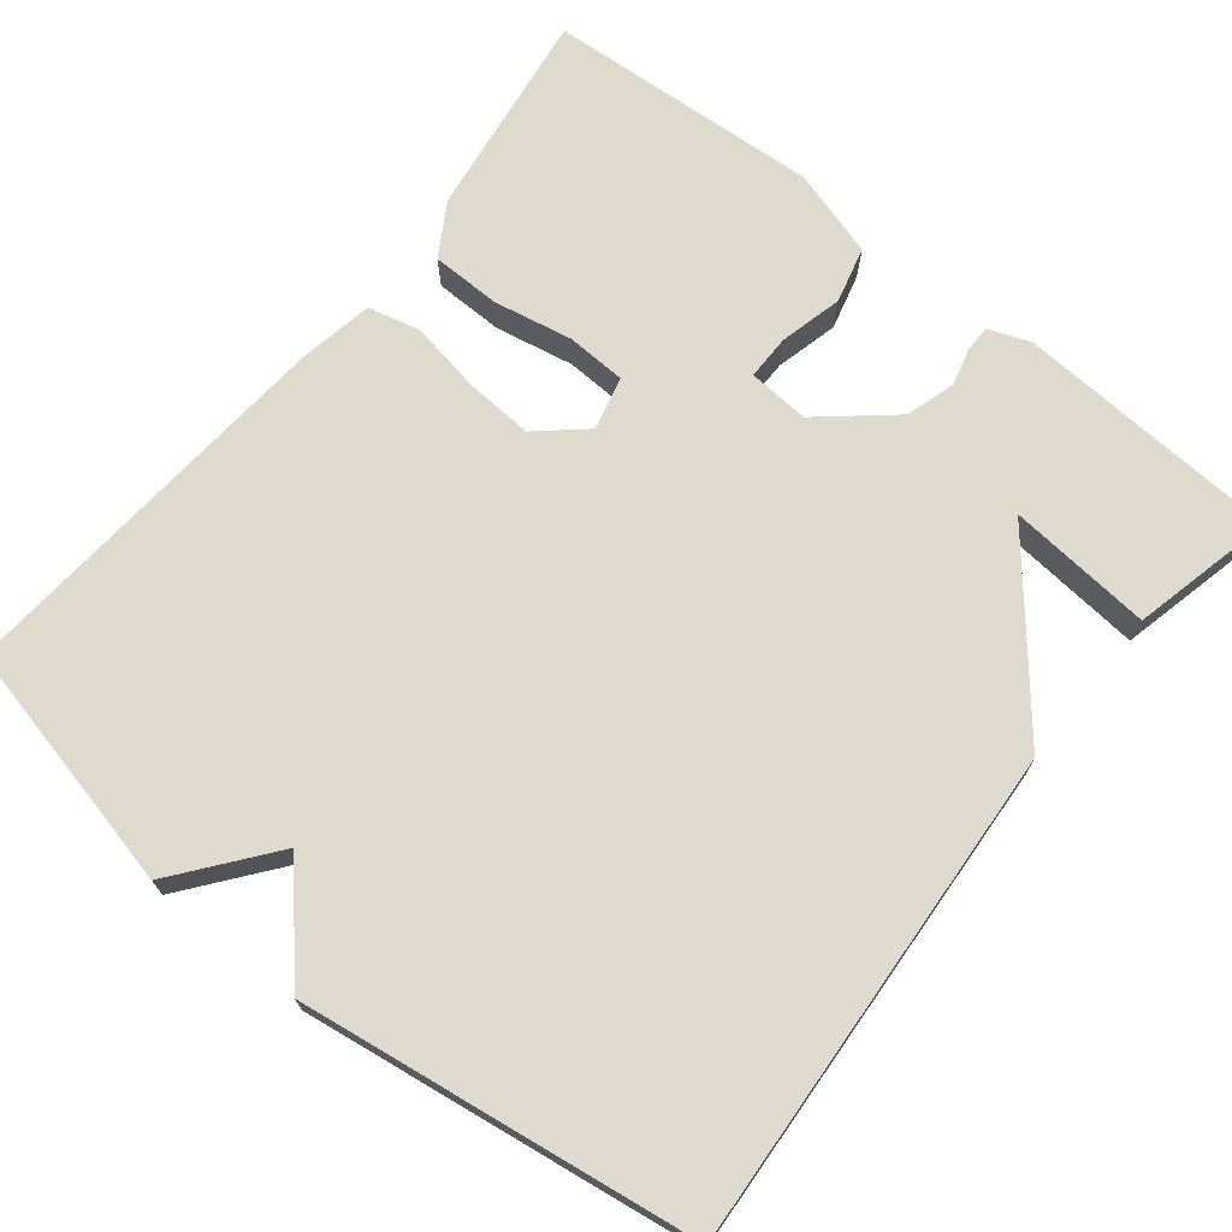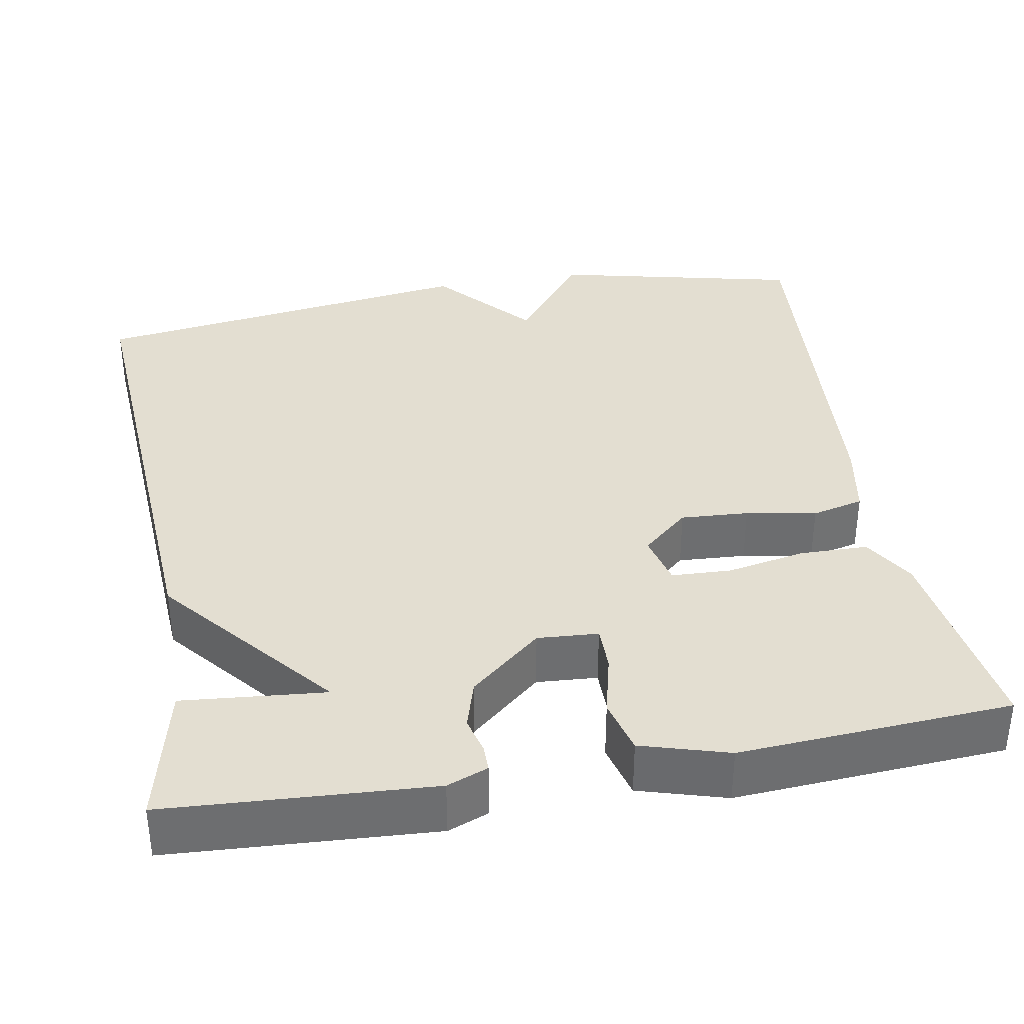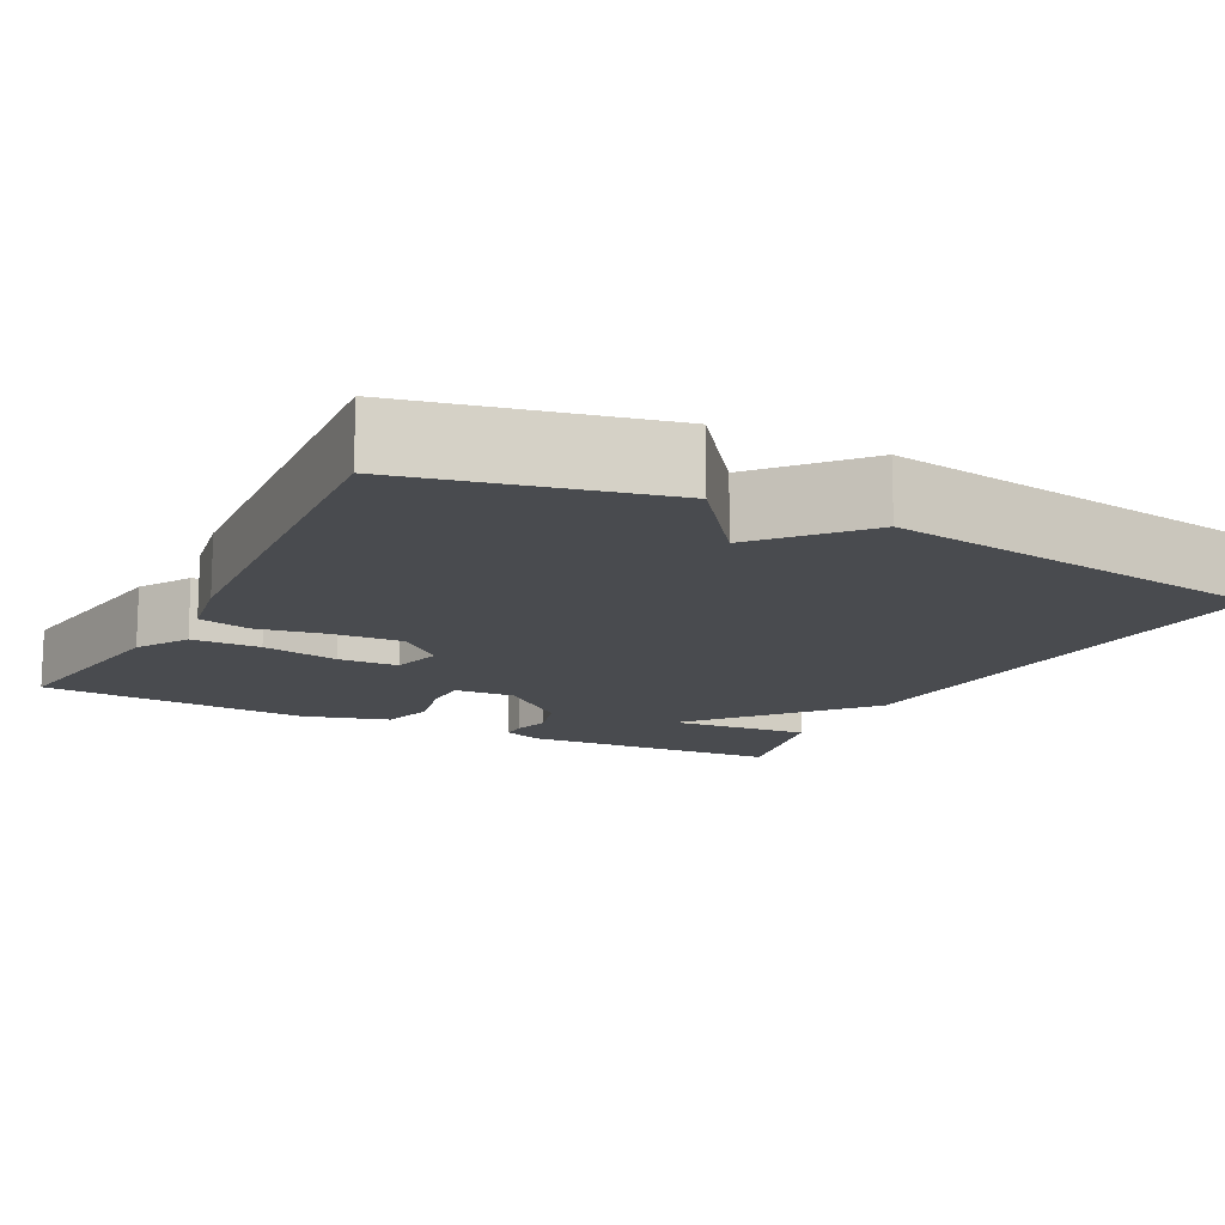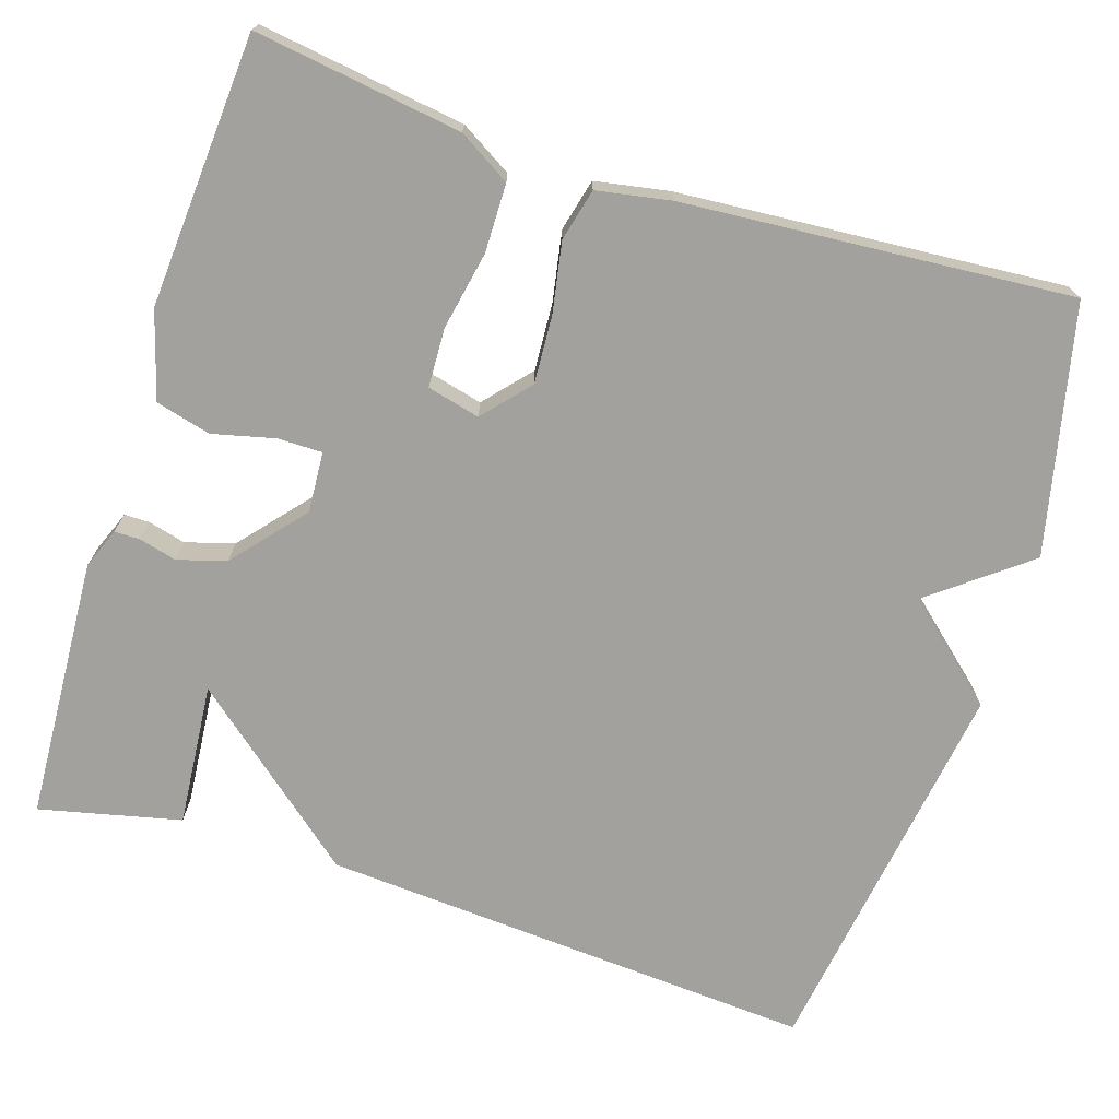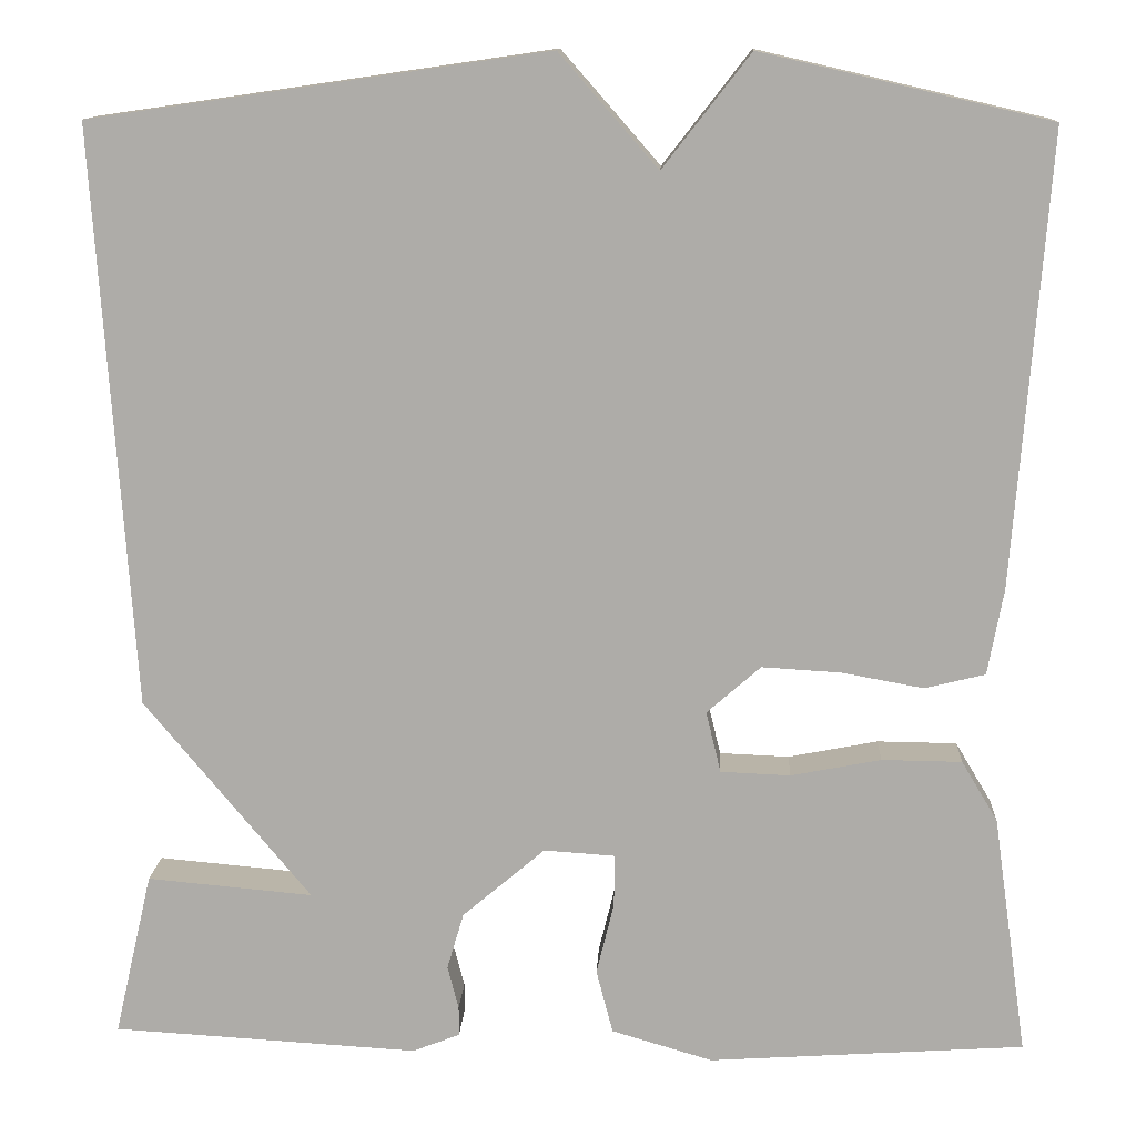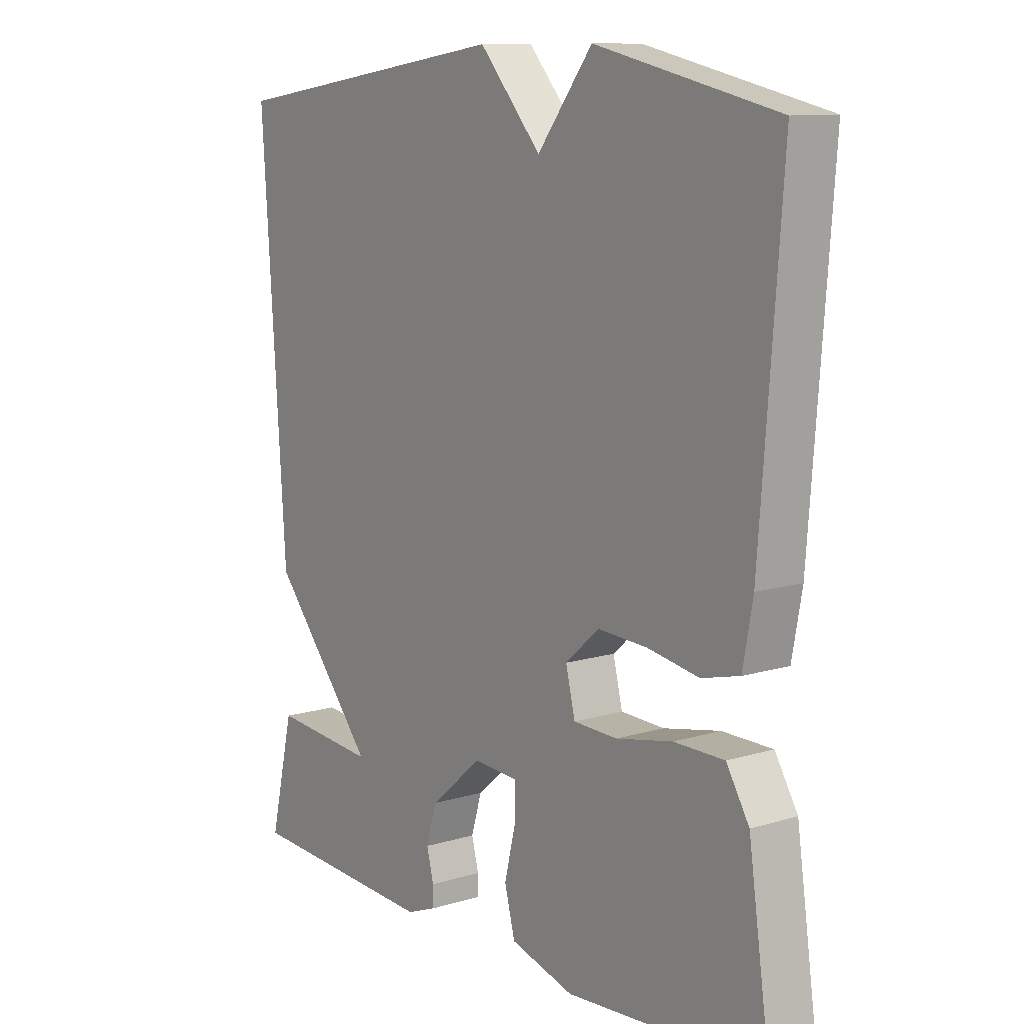
<metadata>
{"format":"obj","ext":"obj","renderer":"f3d","projection":"perspective","resolution":1024,"background":"white","views":[{"elev":71.1,"azim":38.8,"up":"+Y"},{"elev":36.1,"azim":170.0,"up":"+Y"},{"elev":-13.7,"azim":-27.5,"up":"+Y"},{"elev":-72.1,"azim":-107.8,"up":"+Y"},{"elev":12.7,"azim":-177.1,"up":"+Z"},{"elev":10.7,"azim":-126.9,"up":"+Z"}]}
</metadata>
<code>
v -0.5 0.07 0.5
v -0.19 0.07 0.571
v -0.096 0.07 0.45
v 0.01 0.07 0.571
v 0.5 0.07 0.5
v 0.459 0.07 -0.123
v 0.28 0.07 -0.339
v 0.459 0.07 -0.323
v 0.5 0.07 -0.5
v 0.17 0.07 -0.519
v 0.119 0.07 -0.499
v 0.119 0.07 -0.467
v 0.131 0.07 -0.42
v 0.113 0.07 -0.359
v 0.024 0.07 -0.283
v -0.052 0.07 -0.288
v -0.052 0.07 -0.344
v -0.033 0.07 -0.422
v -0.051 0.07 -0.491
v -0.16 0.07 -0.523
v -0.5 0.07 -0.5
v -0.463 0.07 -0.241
v -0.424 0.07 -0.176
v -0.338 0.07 -0.175
v -0.241 0.07 -0.194
v -0.166 0.07 -0.191
v -0.15 0.07 -0.125
v -0.208 0.07 -0.074
v -0.293 0.07 -0.079
v -0.381 0.07 -0.095
v -0.446 0.07 -0.079
v -0.463 0.07 0.014
v -0.5 0 0.5
v -0.19 0 0.571
v -0.096 0 0.45
v 0.01 0 0.571
v 0.5 0 0.5
v 0.459 0 -0.123
v 0.28 0 -0.339
v 0.459 0 -0.323
v 0.5 0 -0.5
v 0.17 0 -0.519
v 0.119 0 -0.499
v 0.119 0 -0.467
v 0.131 0 -0.42
v 0.113 0 -0.359
v 0.024 0 -0.283
v -0.052 0 -0.288
v -0.052 0 -0.344
v -0.033 0 -0.422
v -0.051 0 -0.491
v -0.16 0 -0.523
v -0.5 0 -0.5
v -0.463 0 -0.241
v -0.424 0 -0.176
v -0.338 0 -0.175
v -0.241 0 -0.194
v -0.166 0 -0.191
v -0.15 0 -0.125
v -0.208 0 -0.074
v -0.293 0 -0.079
v -0.381 0 -0.095
v -0.446 0 -0.079
v -0.463 0 0.014
f 1 2 3
f 32 1 3
f 31 32 3
f 30 31 3
f 29 30 3
f 3 4 5
f 29 3 5
f 28 29 5
f 5 6 7
f 28 5 7
f 27 28 7
f 26 27 7
f 25 26 7
f 23 24 25
f 22 23 25
f 21 22 25
f 20 21 25
f 19 20 25
f 18 19 25
f 17 18 25
f 16 17 25
f 15 16 25
f 15 25 7
f 14 15 7
f 8 9 10
f 7 8 10
f 14 7 10
f 13 14 10
f 10 11 12 13
f 35 34 33
f 35 33 64
f 35 64 63
f 35 63 62
f 35 62 61
f 37 36 35
f 37 35 61
f 37 61 60
f 39 38 37
f 39 37 60
f 39 60 59
f 39 59 58
f 39 58 57
f 57 56 55
f 57 55 54
f 57 54 53
f 57 53 52
f 57 52 51
f 57 51 50
f 57 50 49
f 57 49 48
f 57 48 47
f 39 57 47
f 39 47 46
f 42 41 40
f 42 40 39
f 42 39 46
f 42 46 45
f 45 44 43 42
f 1 33 34 2
f 2 34 35 3
f 3 35 36 4
f 4 36 37 5
f 5 37 38 6
f 6 38 39 7
f 7 39 40 8
f 8 40 41 9
f 9 41 42 10
f 10 42 43 11
f 11 43 44 12
f 12 44 45 13
f 13 45 46 14
f 14 46 47 15
f 15 47 48 16
f 16 48 49 17
f 17 49 50 18
f 18 50 51 19
f 19 51 52 20
f 20 52 53 21
f 21 53 54 22
f 22 54 55 23
f 23 55 56 24
f 24 56 57 25
f 25 57 58 26
f 26 58 59 27
f 27 59 60 28
f 28 60 61 29
f 29 61 62 30
f 30 62 63 31
f 31 63 64 32
f 32 64 33 1

</code>
